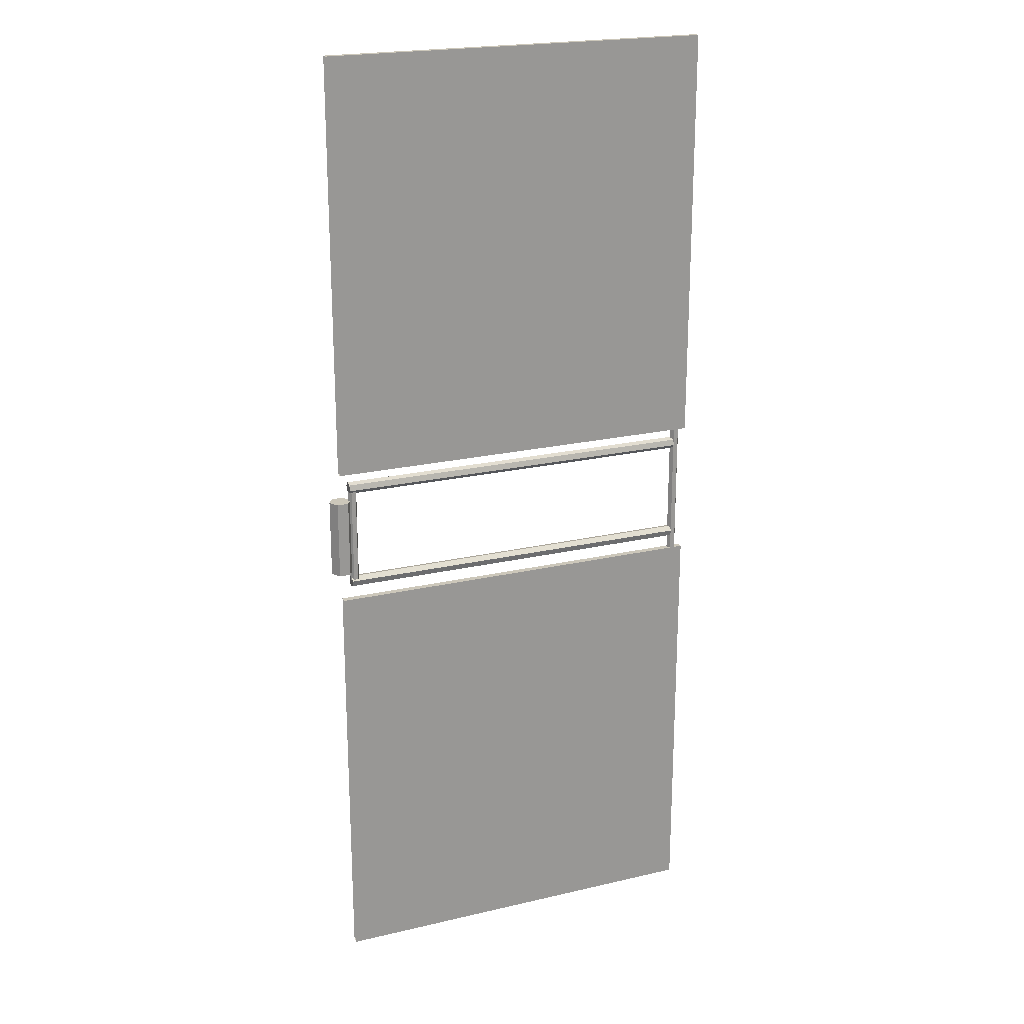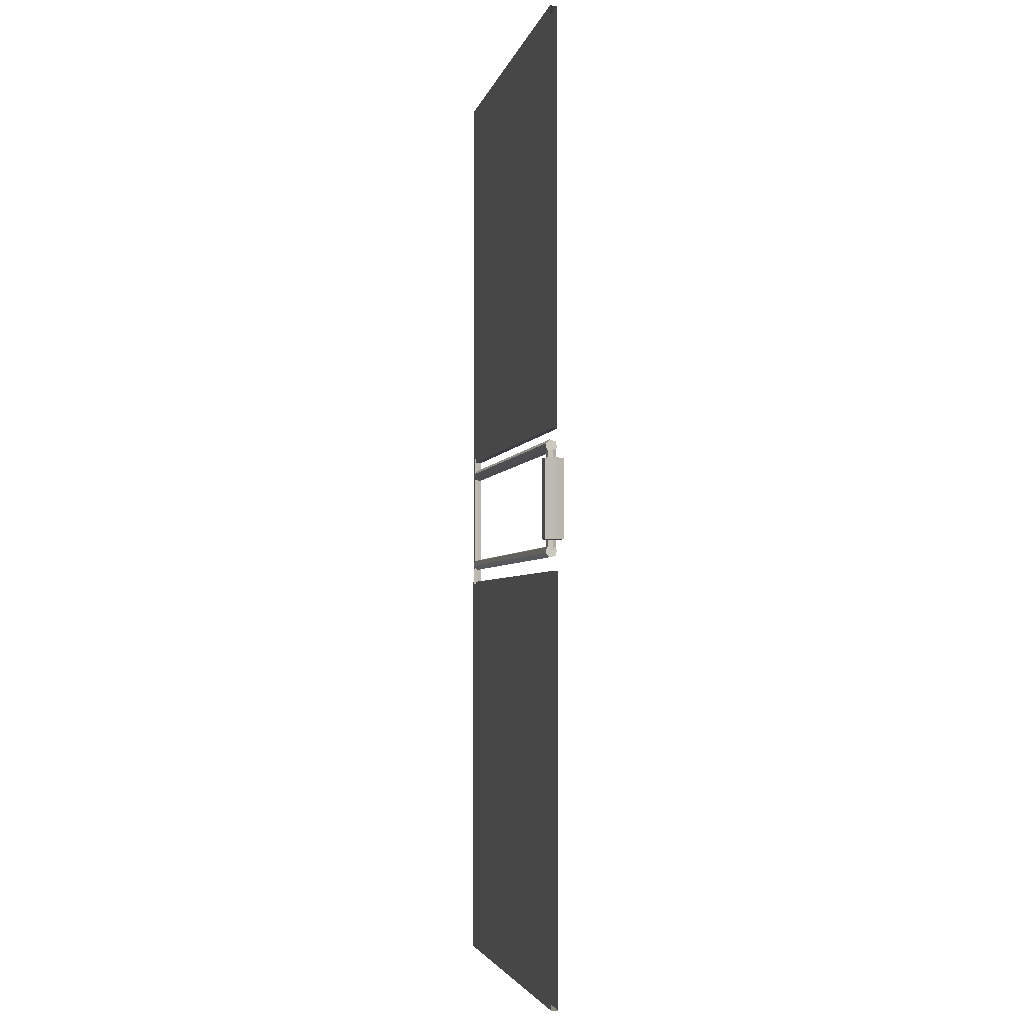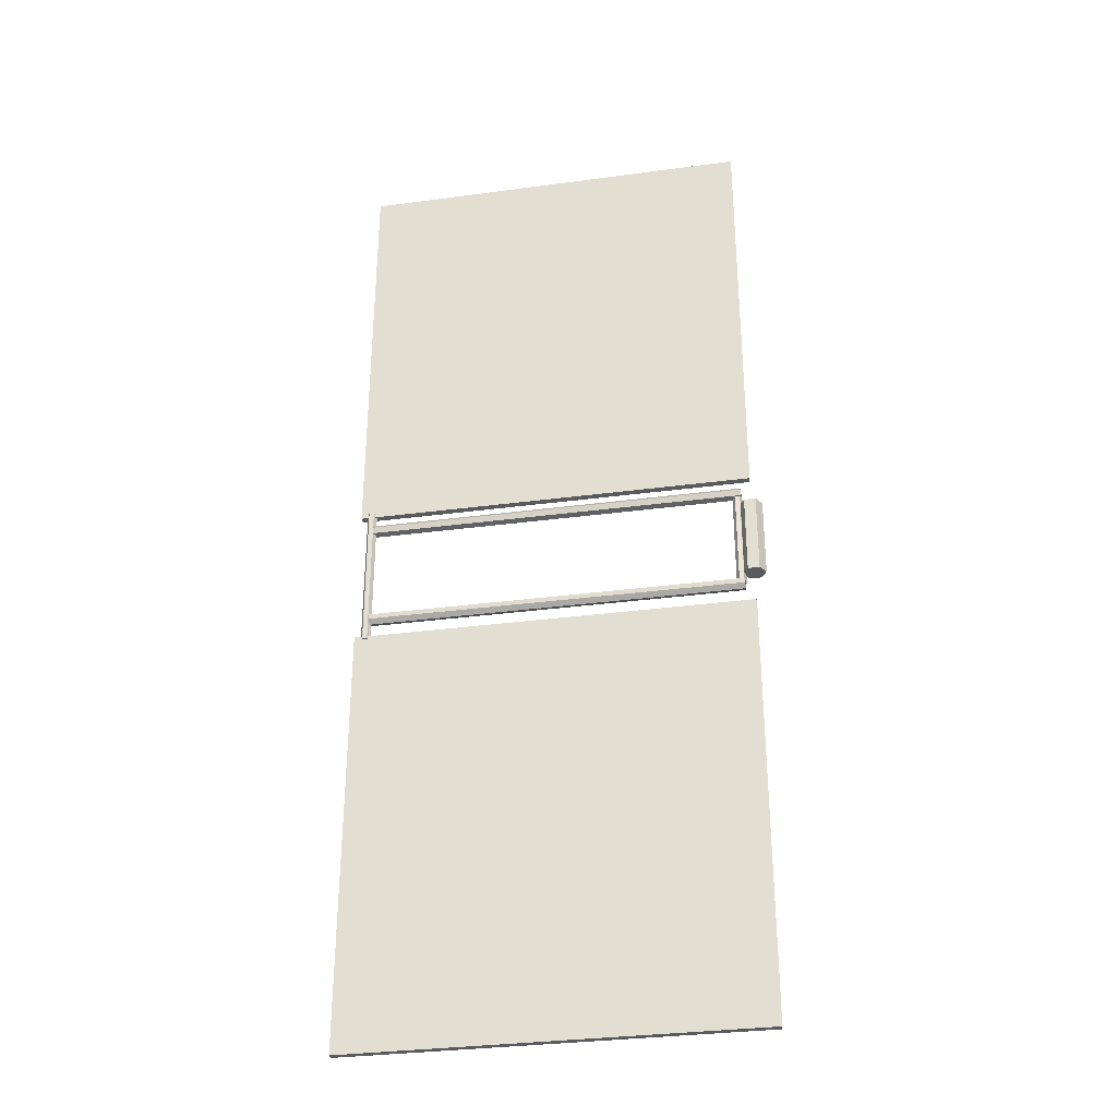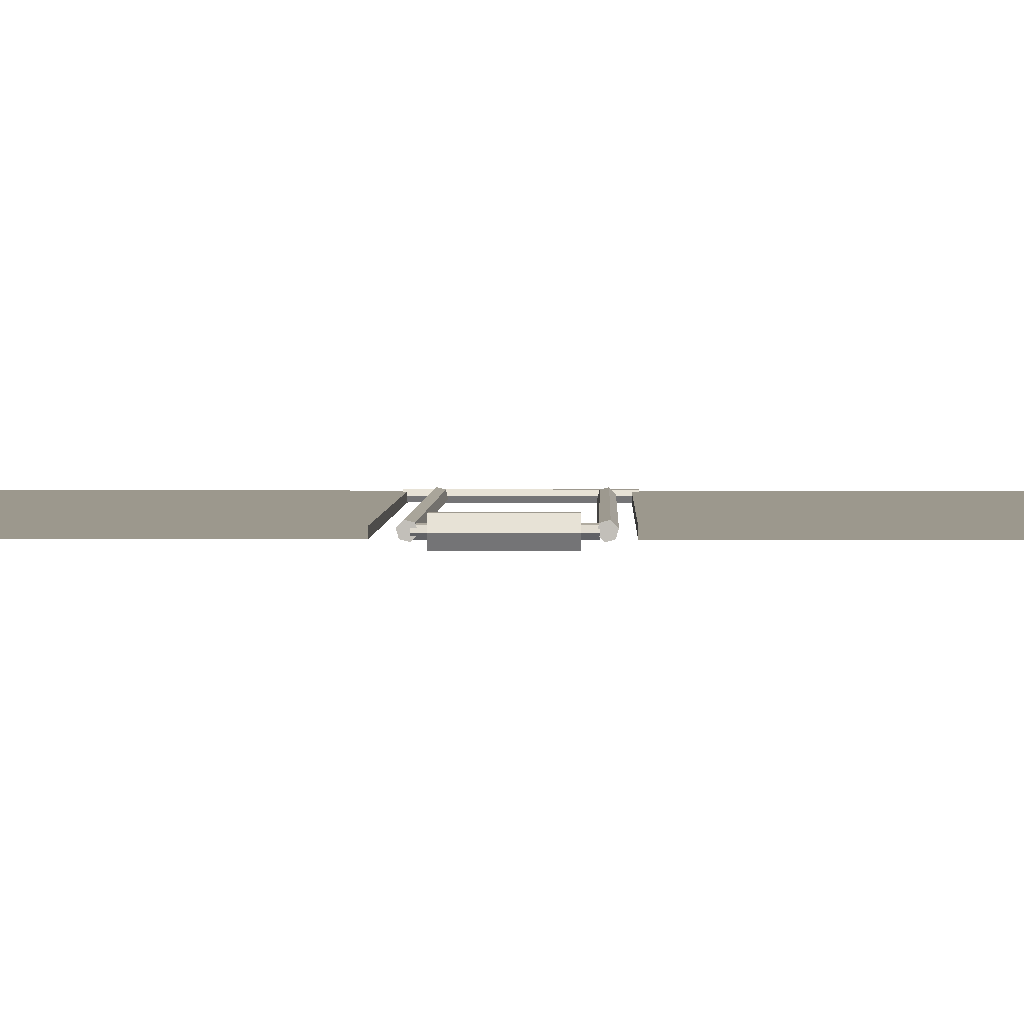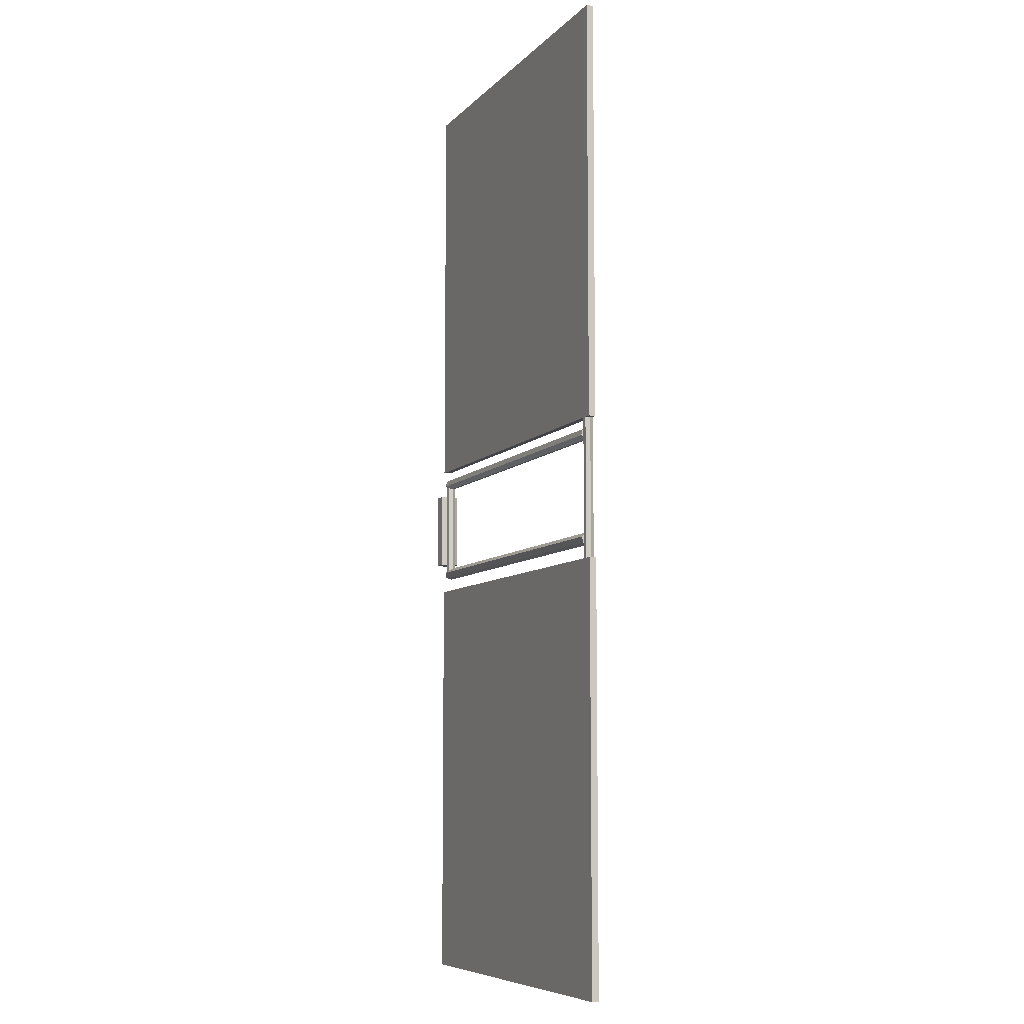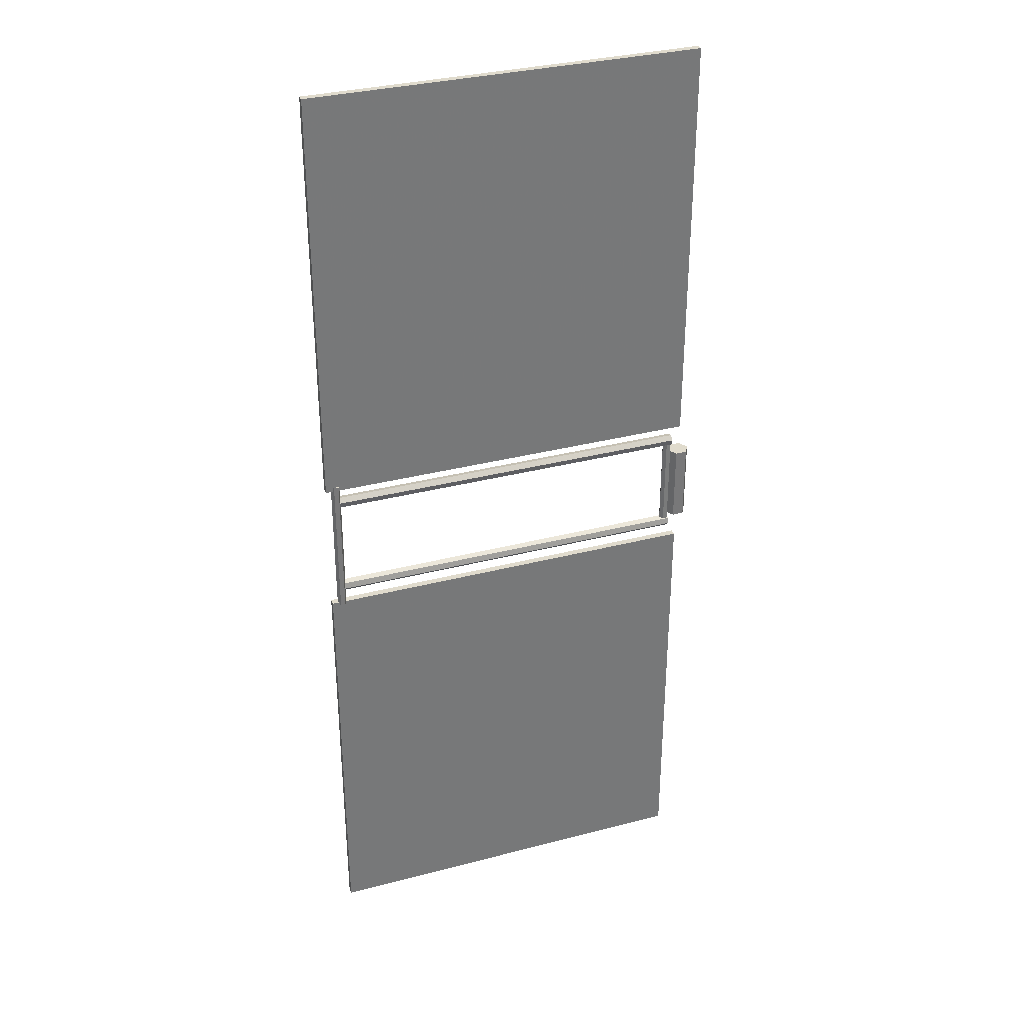
<metadata>
{"format":"obj","ext":"obj","renderer":"f3d","projection":"perspective","resolution":1024,"background":"white","views":[{"elev":21.5,"azim":-22.5,"up":"+Z"},{"elev":-3.7,"azim":-102.1,"up":"+Z"},{"elev":-32.5,"azim":-169.4,"up":"+Z"},{"elev":3.0,"azim":-88.6,"up":"+Y"},{"elev":-7.8,"azim":67.0,"up":"+Z"},{"elev":33.2,"azim":160.2,"up":"+Z"}]}
</metadata>
<code>
v -151.4 1.021 26.07
v -151.4 1.021 26.07
v -2.078 1.021 185.5
v -2.078 1.021 185.5
v -2.078 1.021 26.07
v -151.4 1.021 185.5
v -151.4 1.021 -186.1
v -151.4 1.021 -186.1
v -2.078 1.021 -26.71
v -2.078 1.021 -26.71
v -2.078 1.021 -186.1
v -151.4 1.021 -26.71
v -2.078 -1.604 185.5
v -2.078 -1.604 185.5
v -151.4 -1.605 26.07
v -151.4 -1.605 26.07
v -2.078 -1.604 26.07
v -151.4 -1.605 185.5
v -2.078 -1.604 185.5
v -151.4 1.021 185.5
v -151.4 -1.605 185.5
v -2.078 1.021 185.5
v -151.4 1.021 -186.1
v -2.078 -1.604 -186.1
v -151.4 -1.605 -186.1
v -2.078 1.021 -186.1
v -2.078 1.021 -186.1
v -2.078 1.021 -186.1
v -2.078 -1.604 -26.71
v -2.078 -1.604 -26.71
v -2.078 -1.604 -186.1
v -2.078 1.021 -26.71
v -2.078 1.021 26.07
v -2.078 1.021 26.07
v -2.078 -1.604 185.5
v -2.078 -1.604 185.5
v -2.078 -1.604 26.07
v -2.078 1.021 185.5
v -151.4 1.021 26.07
v -2.078 -1.604 26.07
v -151.4 -1.605 26.07
v -2.078 1.021 26.07
v -2.078 -1.604 -26.71
v -2.078 -1.604 -26.71
v -151.4 -1.605 -186.1
v -151.4 -1.605 -186.1
v -2.078 -1.604 -186.1
v -151.4 -1.605 -26.71
v -2.078 -1.604 -26.71
v -2.078 -1.604 -26.71
v -151.4 1.021 -26.71
v -151.4 1.021 -26.71
v -151.4 -1.605 -26.71
v -2.078 1.021 -26.71
v -5.248 -1.543 -27.77
v -5.248 -1.543 -27.77
v -7.973 -0.005603 -27.77
v -7.973 -0.005603 -27.77
v -7.061 -1.549 -27.77
v -4.346 0.005586 -27.77
v -4.346 0.005586 -27.77
v -7.071 1.543 -27.77
v -5.258 1.549 -27.77
v -7.973 -0.005567 27.77
v -7.973 -0.005567 27.77
v -5.248 -1.543 27.77
v -5.248 -1.543 27.77
v -7.061 -1.549 27.77
v -4.346 0.005622 27.77
v -4.346 0.005622 27.77
v -4.346 0.005622 27.77
v -7.071 1.543 27.77
v -7.071 1.543 27.77
v -5.258 1.549 27.77
v -7.061 -1.549 27.77
v -7.061 -1.549 27.77
v -5.248 -1.543 -27.77
v -5.248 -1.543 -27.77
v -7.061 -1.549 -27.77
v -5.248 -1.543 27.77
v -4.346 0.005622 27.77
v -4.346 0.005622 27.77
v -5.258 1.549 -27.77
v -5.258 1.549 -27.77
v -4.346 0.005586 -27.77
v -5.258 1.549 27.77
v -5.248 -1.543 27.77
v -5.248 -1.543 27.77
v -4.346 0.005586 -27.77
v -4.346 0.005586 -27.77
v -5.248 -1.543 -27.77
v -4.346 0.005622 27.77
v -7.973 -0.005603 -27.77
v -7.973 -0.005603 -27.77
v -7.061 -1.549 27.77
v -7.061 -1.549 27.77
v -7.061 -1.549 -27.77
v -7.973 -0.005567 27.77
v -5.258 1.549 -27.77
v -5.258 1.549 -27.77
v -7.071 1.543 27.77
v -7.071 1.543 27.77
v -7.071 1.543 -27.77
v -5.258 1.549 27.77
v -7.071 1.543 -27.77
v -7.071 1.543 -27.77
v -7.973 -0.005567 27.77
v -7.973 -0.005567 27.77
v -7.973 -0.005603 -27.77
v -7.071 1.543 27.77
v -147.6 1.109 18.69
v -147.6 1.109 18.69
v -148.3 -0.533 -18.69
v -148.3 -0.533 -18.69
v -148.3 -0.533 18.69
v -147.6 1.109 -18.69
v -148.3 -0.533 18.69
v -148.3 -0.533 18.69
v -147.2 -1.961 -18.69
v -147.2 -1.961 -18.69
v -147.2 -1.961 18.69
v -148.3 -0.533 -18.69
v -145.4 -1.747 -18.69
v -145.4 -1.747 -18.69
v -147.2 -1.961 18.69
v -147.2 -1.961 18.69
v -147.2 -1.961 -18.69
v -145.4 -1.747 18.69
v -144.7 -0.1059 -18.69
v -144.7 -0.1059 -18.69
v -145.4 -1.747 18.69
v -145.4 -1.747 18.69
v -145.4 -1.747 -18.69
v -144.7 -0.1059 18.69
v -145.8 1.322 -18.69
v -145.8 1.322 -18.69
v -144.7 -0.1059 18.69
v -144.7 -0.1059 18.69
v -144.7 -0.1059 -18.69
v -145.8 1.322 18.69
v -147.6 1.109 18.69
v -147.6 1.109 18.69
v -145.8 1.322 -18.69
v -145.8 1.322 -18.69
v -147.6 1.109 -18.69
v -145.8 1.322 18.69
v -147.9 -0.7024 -17.04
v -147.9 -0.7024 -17.04
v -147.9 -0.7024 -17.04
v -147.9 -1.726 -20.87
v -147.9 -1.726 -20.87
v -147.9 -2.313 -18.65
v -147.9 0.4938 -21.46
v -147.9 0.4938 -21.46
v -147.9 0.4938 -21.46
v -147.9 1.517 -17.63
v -147.9 1.517 -17.63
v -147.9 2.105 -19.85
v -147.9 -1.726 21.73
v -147.9 -1.726 21.73
v -147.9 -0.7024 17.9
v -147.9 -0.7024 17.9
v -147.9 -0.7024 17.9
v -147.9 -2.313 19.51
v -147.9 0.4938 22.32
v -147.9 0.4938 22.32
v -147.9 0.4938 22.32
v -147.9 1.517 18.49
v -147.9 1.517 18.49
v -147.9 2.105 20.71
v -7.285 -1.727 -20.85
v -7.285 -1.727 -20.85
v -7.284 -0.704 -17.02
v -7.284 -0.704 -17.02
v -7.284 -0.704 -17.02
v -7.284 -2.315 -18.63
v -7.285 0.4921 -21.44
v -7.285 0.4921 -21.44
v -7.285 0.4921 -21.44
v -7.284 1.516 -17.61
v -7.284 1.516 -17.61
v -7.284 2.103 -19.83
v -7.283 -0.704 17.92
v -7.283 -0.704 17.92
v -7.283 -0.704 17.92
v -7.285 -1.727 21.75
v -7.285 -1.727 21.75
v -7.283 -2.315 19.53
v -7.286 0.4921 22.34
v -7.286 0.4921 22.34
v -7.286 0.4921 22.34
v -7.283 1.516 18.5
v -7.283 1.516 18.5
v -7.283 2.103 20.72
v -7.284 2.103 -19.83
v -7.284 2.103 -19.83
v -147.9 1.517 -17.63
v -147.9 1.517 -17.63
v -7.284 1.516 -17.61
v -147.9 2.105 -19.85
v -7.284 -0.704 -17.02
v -7.284 -0.704 -17.02
v -147.9 -2.313 -18.65
v -147.9 -2.313 -18.65
v -7.284 -2.315 -18.63
v -147.9 -0.7024 -17.04
v -147.9 -0.7024 17.9
v -7.283 1.516 18.5
v -7.283 -0.704 17.92
v -147.9 1.517 18.49
v -7.284 1.516 -17.61
v -7.284 1.516 -17.61
v -147.9 -0.7024 -17.04
v -147.9 -0.7024 -17.04
v -7.284 -0.704 -17.02
v -147.9 1.517 -17.63
v -147.9 -2.313 19.51
v -147.9 -2.313 19.51
v -7.283 -0.704 17.92
v -7.283 -0.704 17.92
v -7.283 -2.315 19.53
v -147.9 -0.7024 17.9
v -147.9 0.4938 -21.46
v -147.9 0.4938 -21.46
v -7.284 2.103 -19.83
v -7.284 2.103 -19.83
v -7.285 0.4921 -21.44
v -147.9 2.105 -19.85
v -147.9 -2.313 -18.65
v -147.9 -2.313 -18.65
v -7.285 -1.727 -20.85
v -7.285 -1.727 -20.85
v -7.284 -2.315 -18.63
v -147.9 -1.726 -20.87
v -147.9 -1.726 -20.87
v -147.9 -1.726 -20.87
v -7.285 0.4921 -21.44
v -7.285 0.4921 -21.44
v -7.285 -1.727 -20.85
v -147.9 0.4938 -21.46
v -7.285 -1.727 21.75
v -7.285 -1.727 21.75
v -147.9 -2.313 19.51
v -147.9 -2.313 19.51
v -7.283 -2.315 19.53
v -147.9 -1.726 21.73
v -147.9 1.517 18.49
v -147.9 1.517 18.49
v -7.283 2.103 20.72
v -7.283 2.103 20.72
v -7.283 1.516 18.5
v -147.9 2.105 20.71
v -7.286 0.4921 22.34
v -7.286 0.4921 22.34
v -147.9 -1.726 21.73
v -147.9 -1.726 21.73
v -7.285 -1.727 21.75
v -147.9 0.4938 22.32
v -7.283 2.103 20.72
v -7.283 2.103 20.72
v -147.9 0.4938 22.32
v -147.9 0.4938 22.32
v -7.286 0.4921 22.34
v -147.9 2.105 20.71
v -149.2 -3.652 -14.97
v -149.2 -3.652 -14.97
v -155.6 -0.01323 -14.97
v -155.6 -0.01323 -14.97
v -155.6 -0.01323 -14.97
v -153.5 -3.665 -14.97
v -147.1 0.01325 -14.97
v -147.1 0.01325 -14.97
v -147.1 0.01325 -14.97
v -153.5 3.652 -14.97
v -153.5 3.652 -14.97
v -149.2 3.665 -14.97
v -155.6 -0.0132 14.97
v -155.6 -0.0132 14.97
v -155.6 -0.0132 14.97
v -149.2 -3.652 14.97
v -149.2 -3.652 14.97
v -153.5 -3.665 14.97
v -147.1 0.01328 14.97
v -147.1 0.01328 14.97
v -147.1 0.01328 14.97
v -153.5 3.652 14.97
v -153.5 3.652 14.97
v -149.2 3.665 14.97
v -153.5 -3.665 14.97
v -153.5 -3.665 14.97
v -149.2 -3.652 -14.97
v -149.2 -3.652 -14.97
v -153.5 -3.665 -14.97
v -149.2 -3.652 14.97
v -147.1 0.01328 14.97
v -147.1 0.01328 14.97
v -149.2 3.665 -14.97
v -149.2 3.665 -14.97
v -147.1 0.01325 -14.97
v -149.2 3.665 14.97
v -149.2 -3.652 14.97
v -149.2 -3.652 14.97
v -147.1 0.01325 -14.97
v -147.1 0.01325 -14.97
v -149.2 -3.652 -14.97
v -147.1 0.01328 14.97
v -155.6 -0.01323 -14.97
v -155.6 -0.01323 -14.97
v -153.5 -3.665 14.97
v -153.5 -3.665 14.97
v -153.5 -3.665 -14.97
v -155.6 -0.0132 14.97
v -149.2 3.665 -14.97
v -149.2 3.665 -14.97
v -153.5 3.652 14.97
v -153.5 3.652 14.97
v -153.5 3.652 -14.97
v -149.2 3.665 14.97
v -153.5 3.652 -14.97
v -153.5 3.652 -14.97
v -155.6 -0.0132 14.97
v -155.6 -0.0132 14.97
v -155.6 -0.01323 -14.97
v -153.5 3.652 14.97
f 2 4 5
f 6 3 1
f 7 9 11
f 12 10 8
f 13 15 17
f 14 18 16
f 19 20 21
f 22 20 19
f 23 24 25
f 23 26 24
f 28 30 31
f 27 32 29
f 33 35 37
f 34 38 36
f 39 40 41
f 39 42 40
f 43 45 47
f 44 48 46
f 50 52 53
f 54 51 49
f 55 57 59
f 61 58 56
f 60 62 57
f 63 62 60
f 64 66 68
f 65 71 67
f 73 70 64
f 72 74 69
f 76 78 79
f 80 77 75
f 82 84 85
f 86 83 81
f 88 90 91
f 92 89 87
f 94 96 97
f 93 98 95
f 99 101 103
f 100 104 102
f 105 107 109
f 106 110 108
f 112 114 115
f 111 116 113
f 117 119 121
f 118 122 120
f 123 125 127
f 124 128 126
f 129 131 133
f 130 134 132
f 136 138 139
f 135 140 137
f 142 144 145
f 146 143 141
f 147 150 152
f 149 155 151
f 157 154 148
f 156 158 153
f 160 162 164
f 165 161 159
f 167 169 163
f 170 168 166
f 172 175 176
f 177 173 171
f 178 180 174
f 182 181 179
f 185 187 188
f 184 191 186
f 192 189 183
f 193 194 190
f 195 197 199
f 196 200 198
f 202 204 205
f 201 206 203
f 207 208 209
f 210 208 207
f 212 214 215
f 211 216 213
f 217 219 221
f 222 220 218
f 223 225 227
f 228 226 224
f 230 232 233
f 234 231 229
f 235 237 239
f 240 238 236
f 242 244 245
f 241 246 243
f 248 250 251
f 252 249 247
f 254 256 257
f 253 258 255
f 259 261 263
f 260 264 262
f 266 269 270
f 272 268 265
f 271 274 267
f 276 275 273
f 277 280 282
f 278 284 281
f 287 285 279
f 286 288 283
f 290 292 293
f 294 291 289
f 295 297 299
f 300 298 296
f 301 303 305
f 306 304 302
f 308 310 311
f 307 312 309
f 314 316 317
f 313 318 315
f 319 321 323
f 320 324 322

</code>
